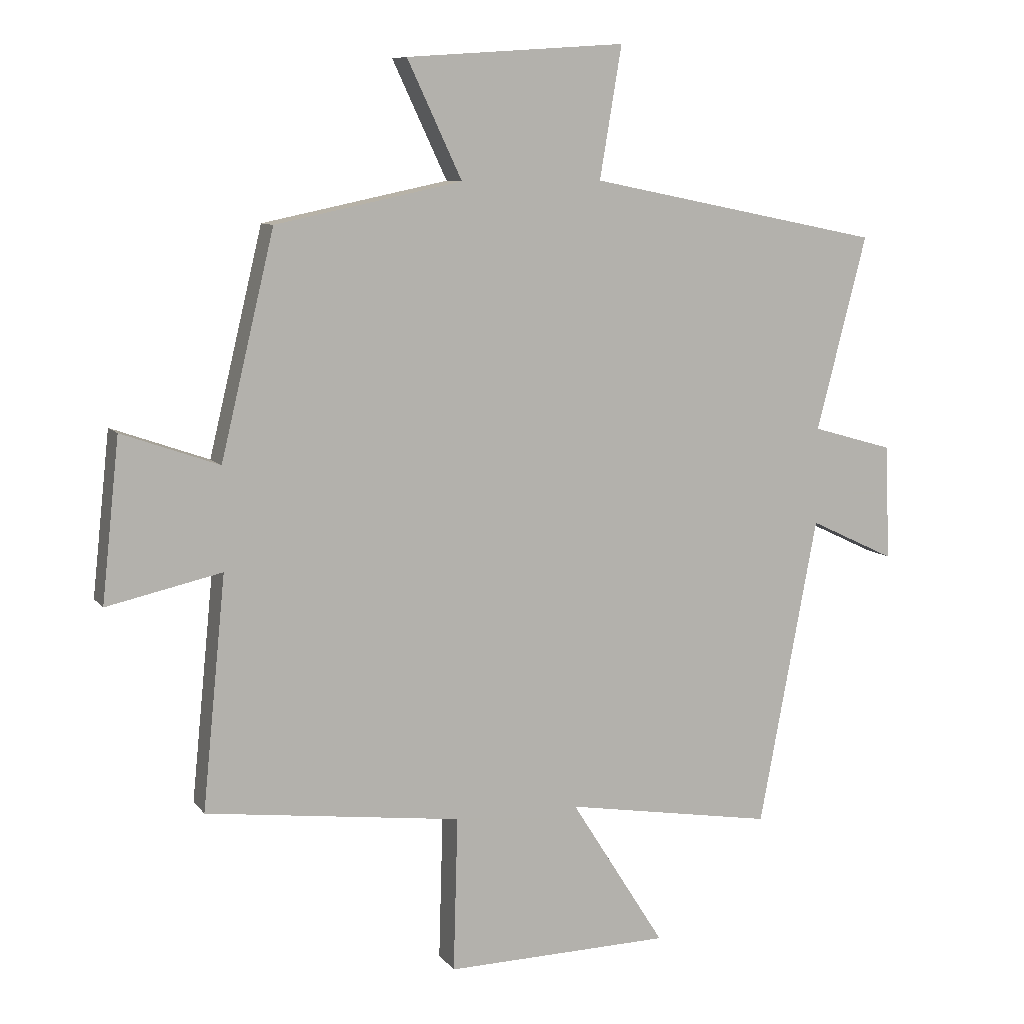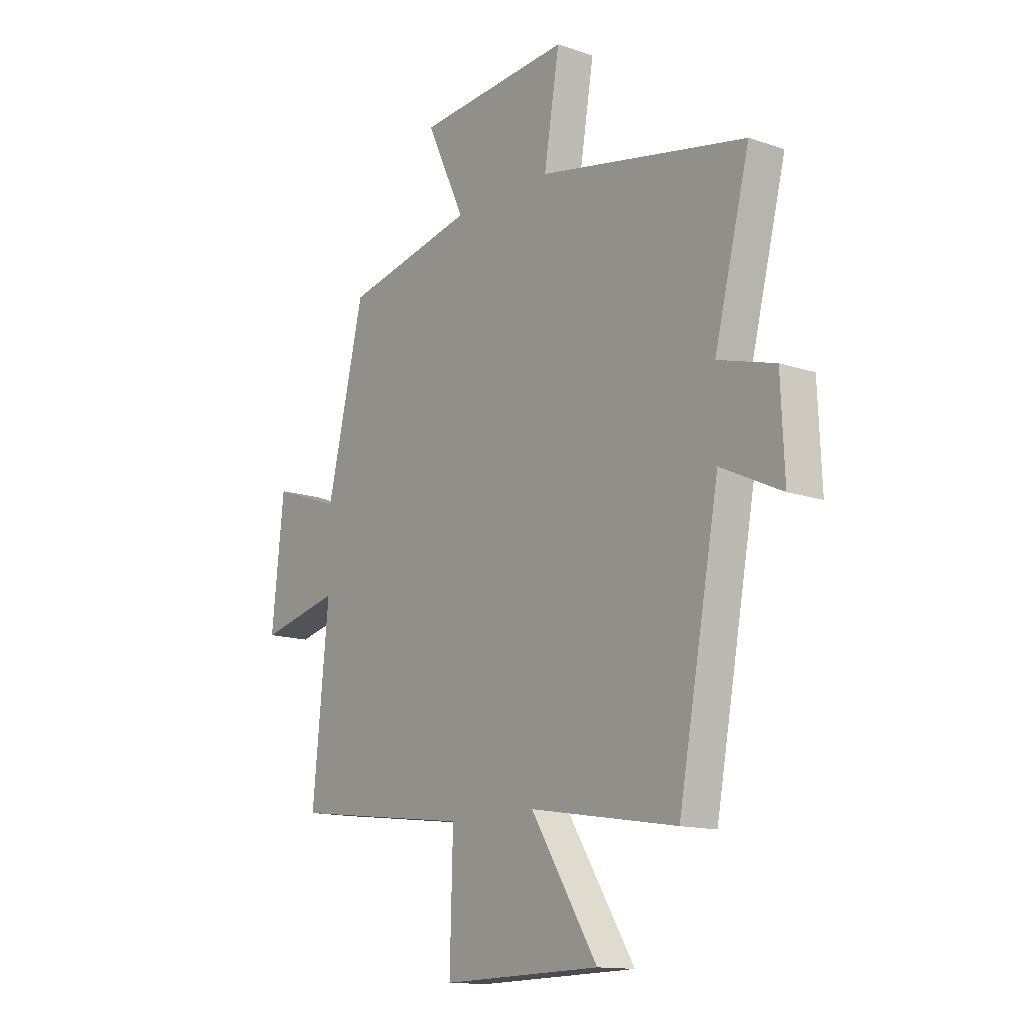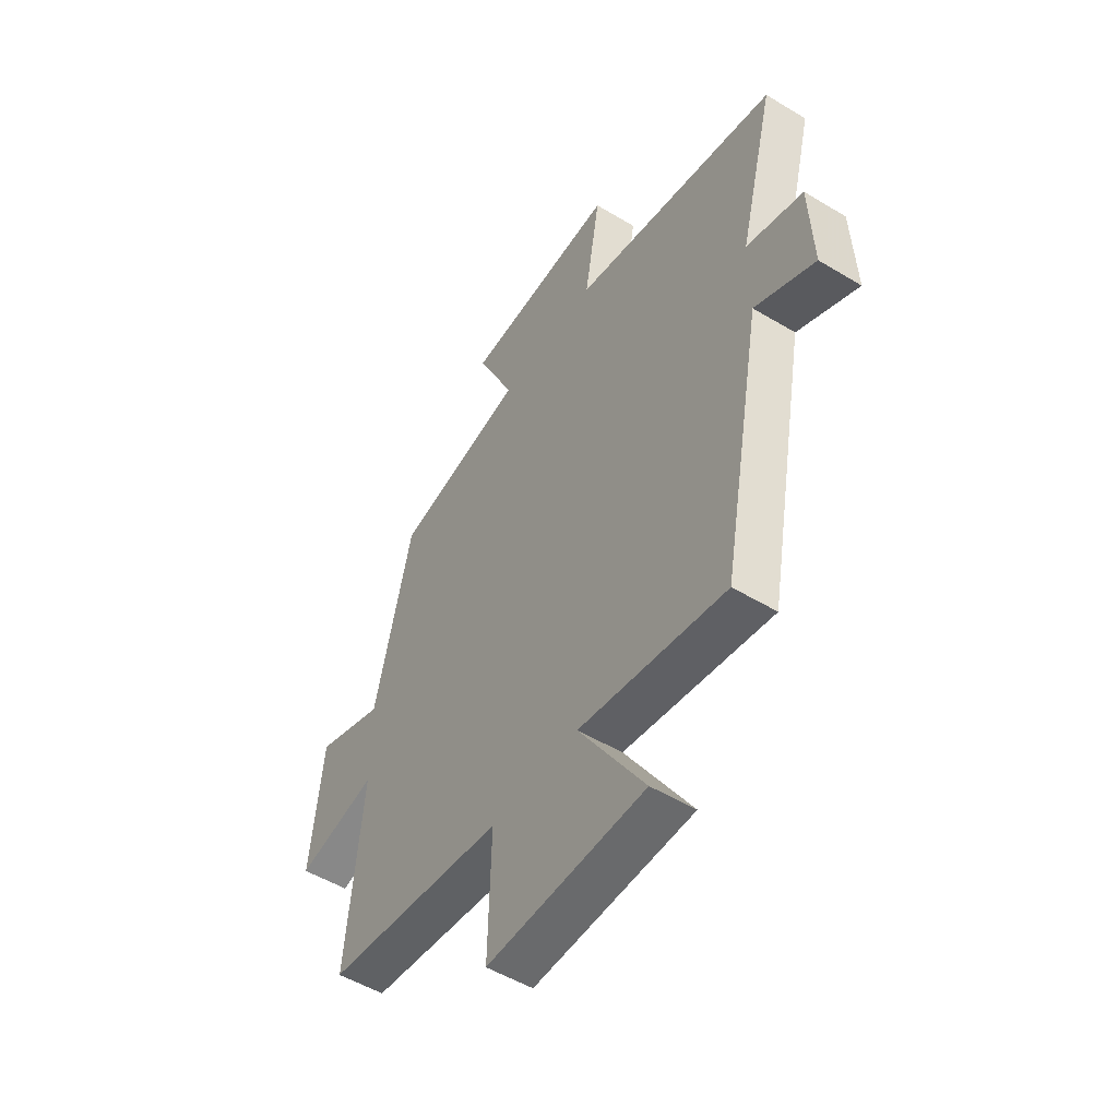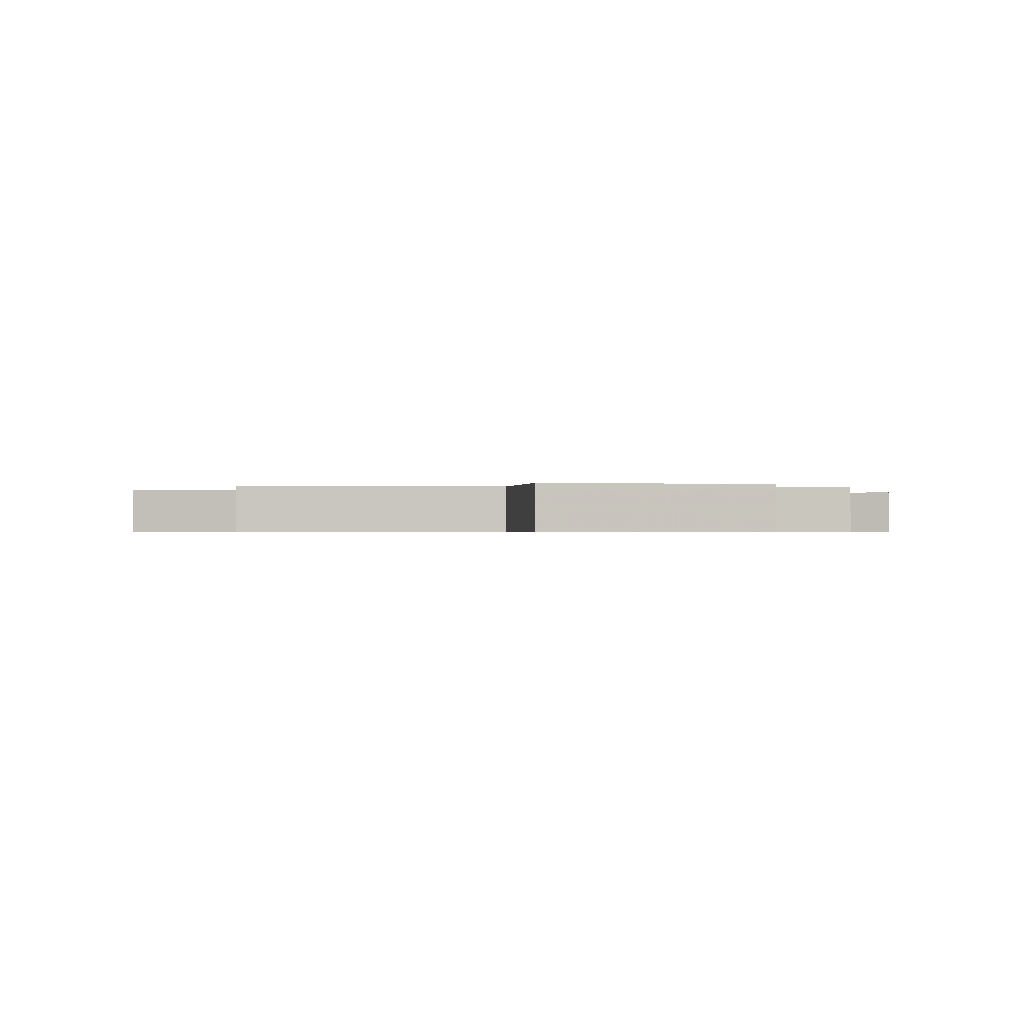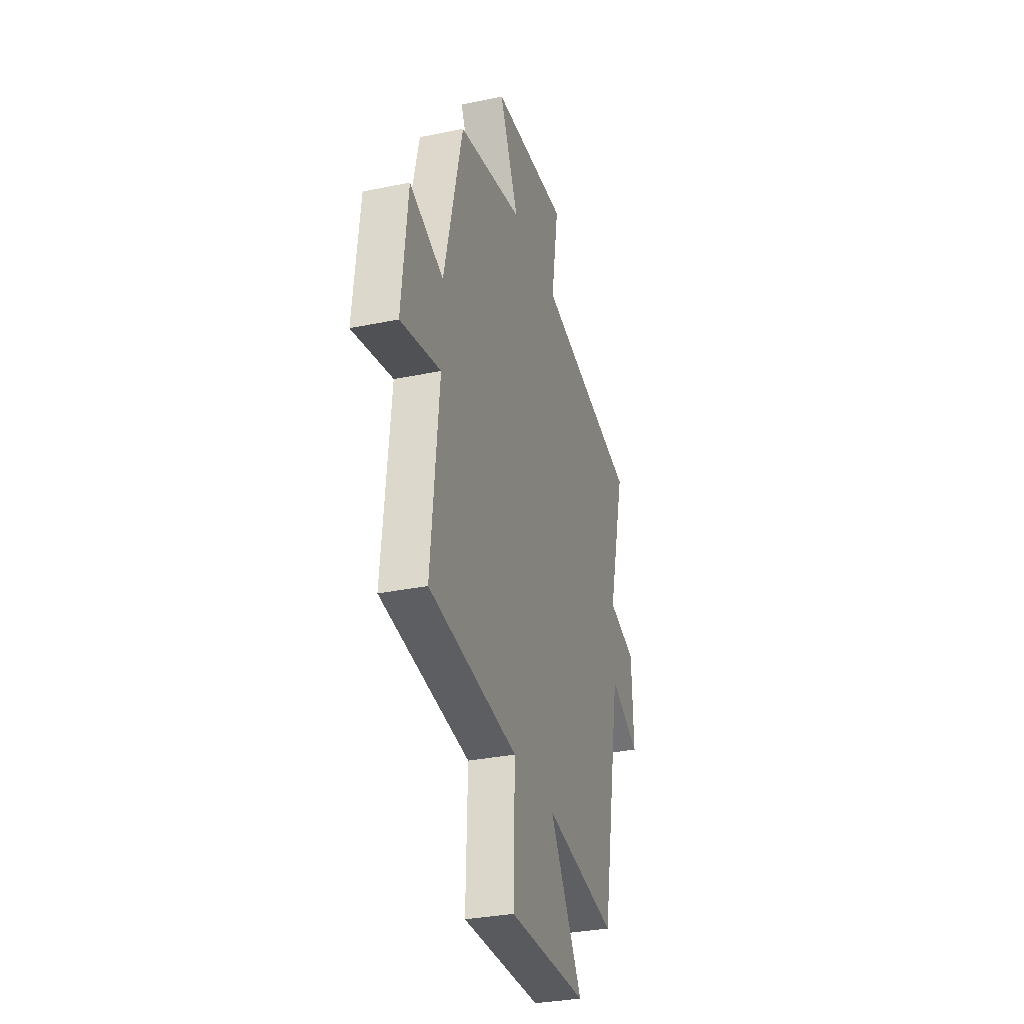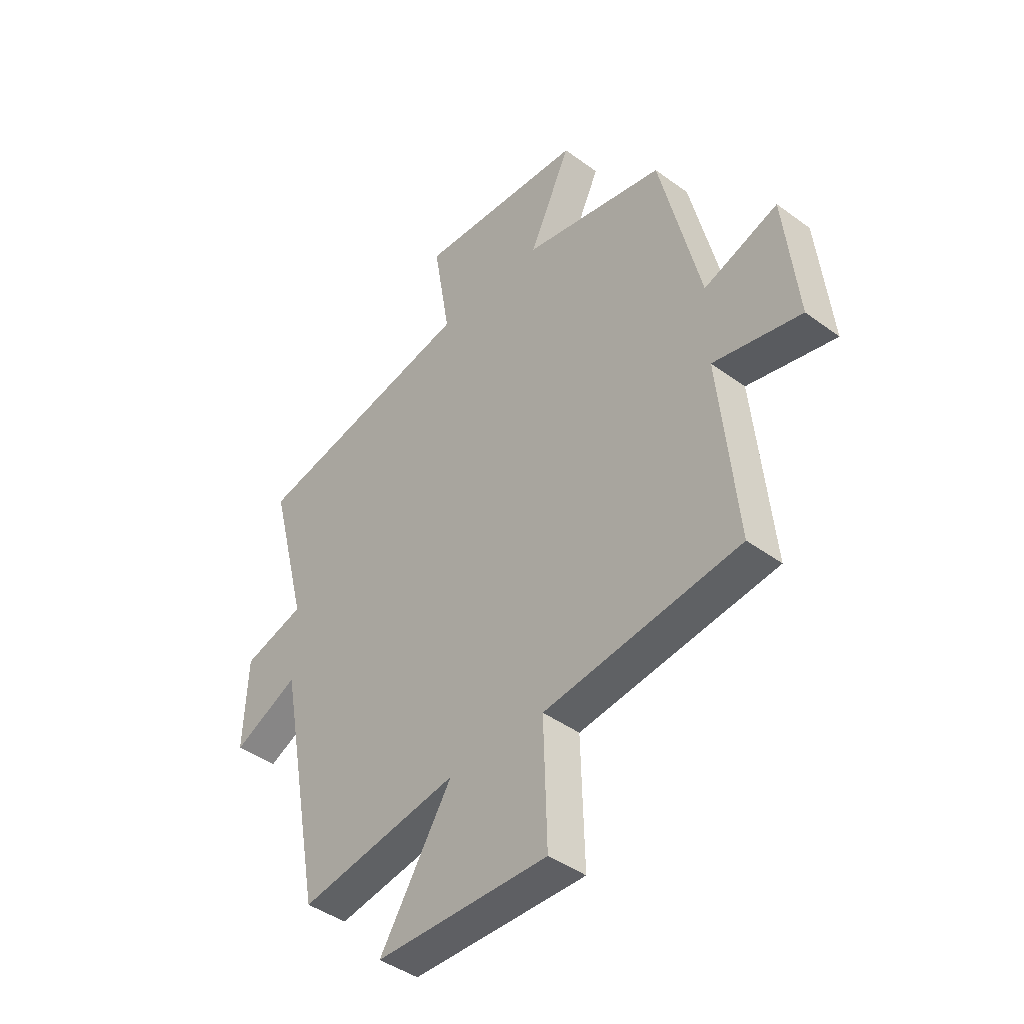
<metadata>
{"format":"obj","ext":"obj","renderer":"f3d","projection":"perspective","resolution":1024,"background":"white","views":[{"elev":8.8,"azim":159.0,"up":"+Z"},{"elev":-13.8,"azim":-127.1,"up":"+Z"},{"elev":-51.8,"azim":-123.2,"up":"+Z"},{"elev":-0.5,"azim":168.6,"up":"+Y"},{"elev":-32.1,"azim":106.2,"up":"+Z"},{"elev":-42.7,"azim":48.8,"up":"+Z"}]}
</metadata>
<code>
v -0.407 0.07 -0.555
v -0.5 0.07 -0.061
v -0.637 0.07 -0.126
v -0.629 0.07 0.058
v -0.5 0.07 0.095
v -0.58 0.07 0.405
v -0.11 0.07 0.5
v -0.145 0.07 0.709
v 0.205 0.07 0.685
v 0.118 0.07 0.5
v 0.415 0.07 0.438
v 0.5 0.07 0.083
v 0.655 0.07 0.138
v 0.683 0.07 -0.12
v 0.5 0.07 -0.079
v 0.537 0.07 -0.449
v 0.129 0.07 -0.5
v 0.136 0.07 -0.747
v -0.224 0.07 -0.739
v -0.073 0.07 -0.5
v -0.407 0 -0.555
v -0.5 0 -0.061
v -0.637 0 -0.126
v -0.629 0 0.058
v -0.5 0 0.095
v -0.58 0 0.405
v -0.11 0 0.5
v -0.145 0 0.709
v 0.205 0 0.685
v 0.118 0 0.5
v 0.415 0 0.438
v 0.5 0 0.083
v 0.655 0 0.138
v 0.683 0 -0.12
v 0.5 0 -0.079
v 0.537 0 -0.449
v 0.129 0 -0.5
v 0.136 0 -0.747
v -0.224 0 -0.739
v -0.073 0 -0.5
f 17 18 19 20
f 15 16 17 20
f 15 20 1 2
f 12 13 14 15
f 10 11 12 15
f 10 15 2
f 7 8 9 10
f 5 6 7 10
f 5 10 2 3
f 3 4 5
f 40 39 38 37
f 40 37 36 35
f 22 21 40 35
f 35 34 33 32
f 35 32 31 30
f 22 35 30
f 30 29 28 27
f 30 27 26 25
f 23 22 30 25
f 25 24 23
f 1 21 22 2
f 2 22 23 3
f 3 23 24 4
f 4 24 25 5
f 5 25 26 6
f 6 26 27 7
f 7 27 28 8
f 8 28 29 9
f 9 29 30 10
f 10 30 31 11
f 11 31 32 12
f 12 32 33 13
f 13 33 34 14
f 14 34 35 15
f 15 35 36 16
f 16 36 37 17
f 17 37 38 18
f 18 38 39 19
f 19 39 40 20
f 20 40 21 1

</code>
